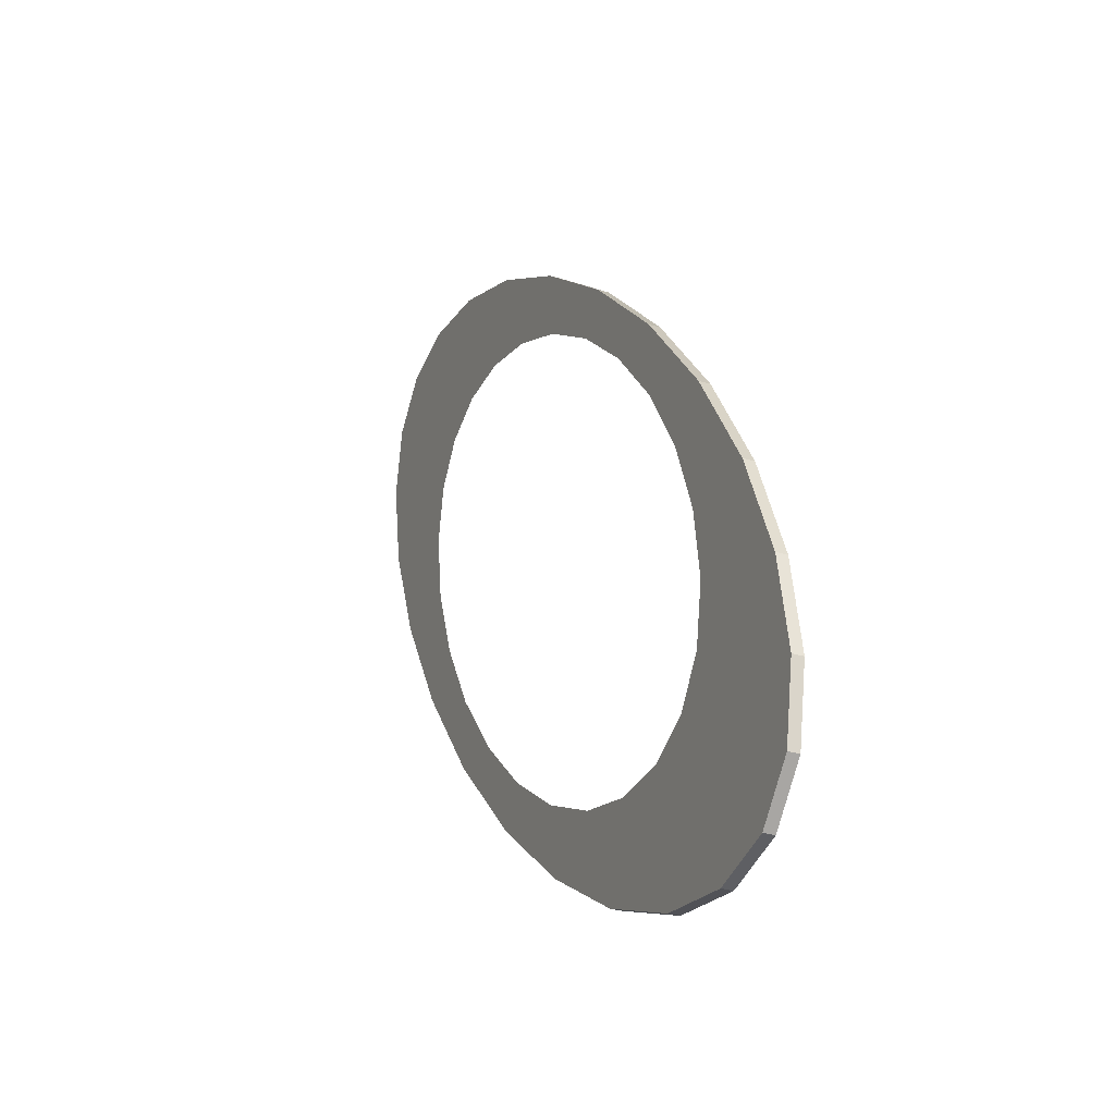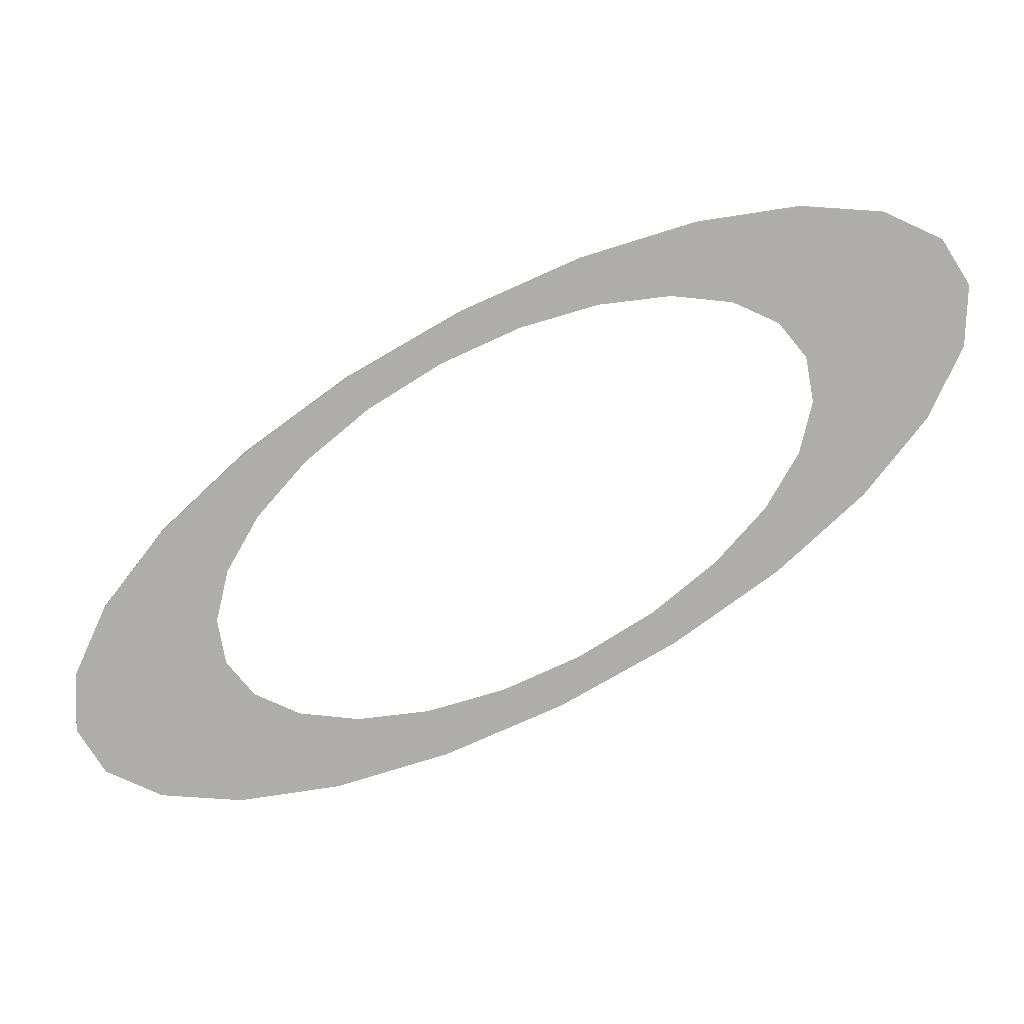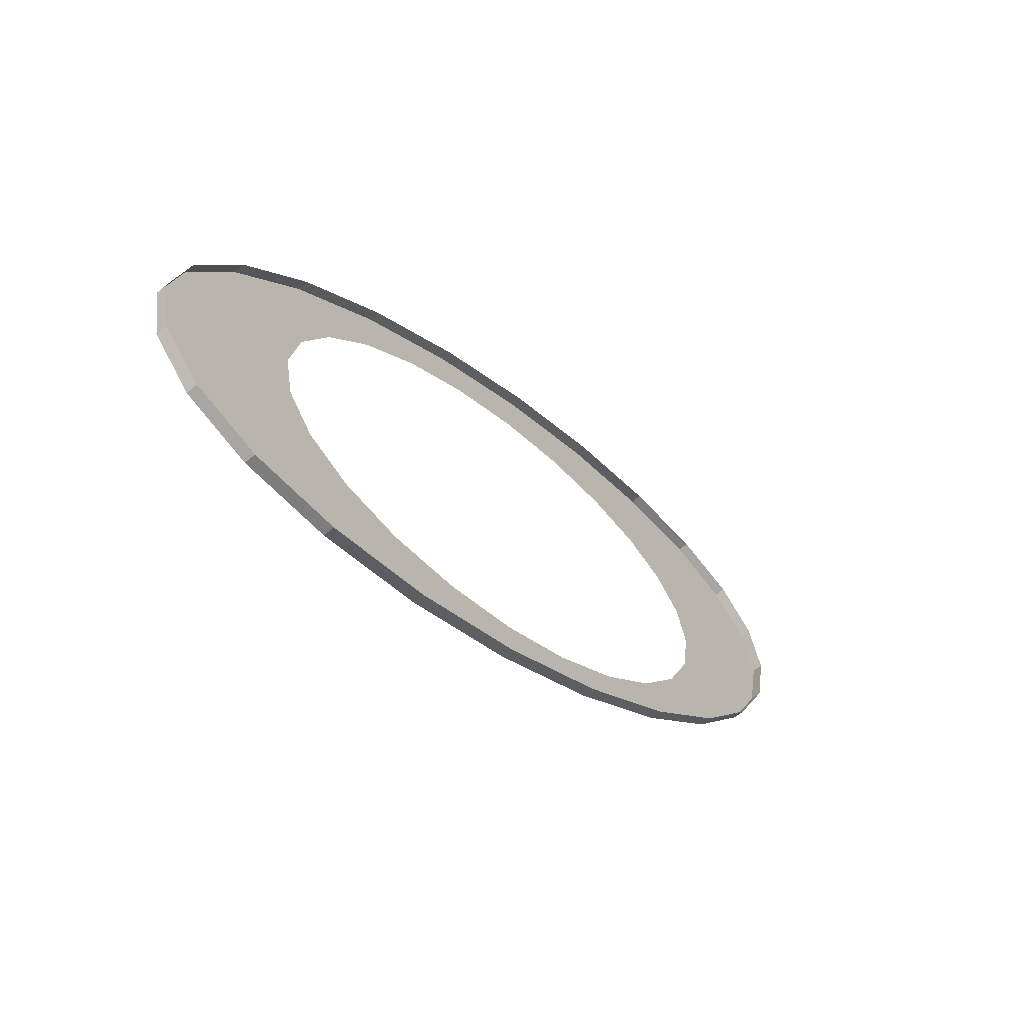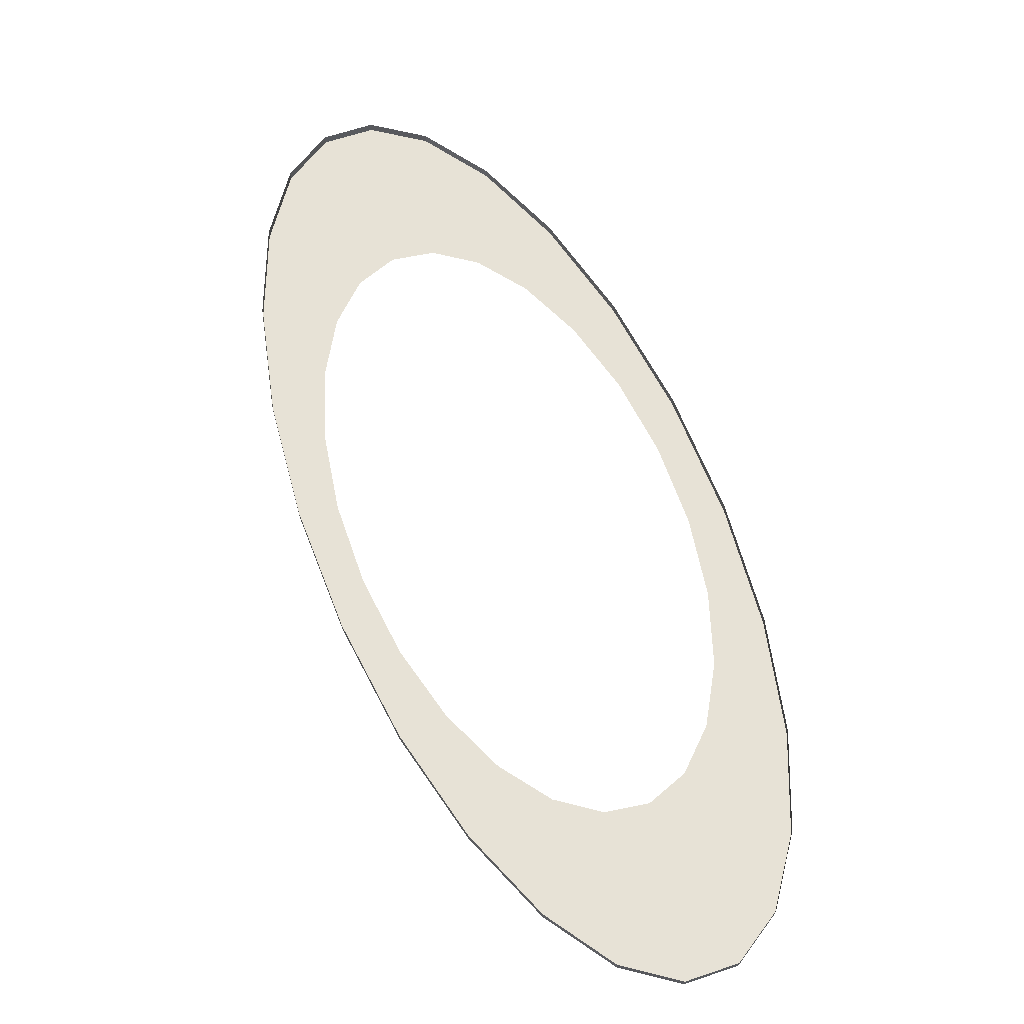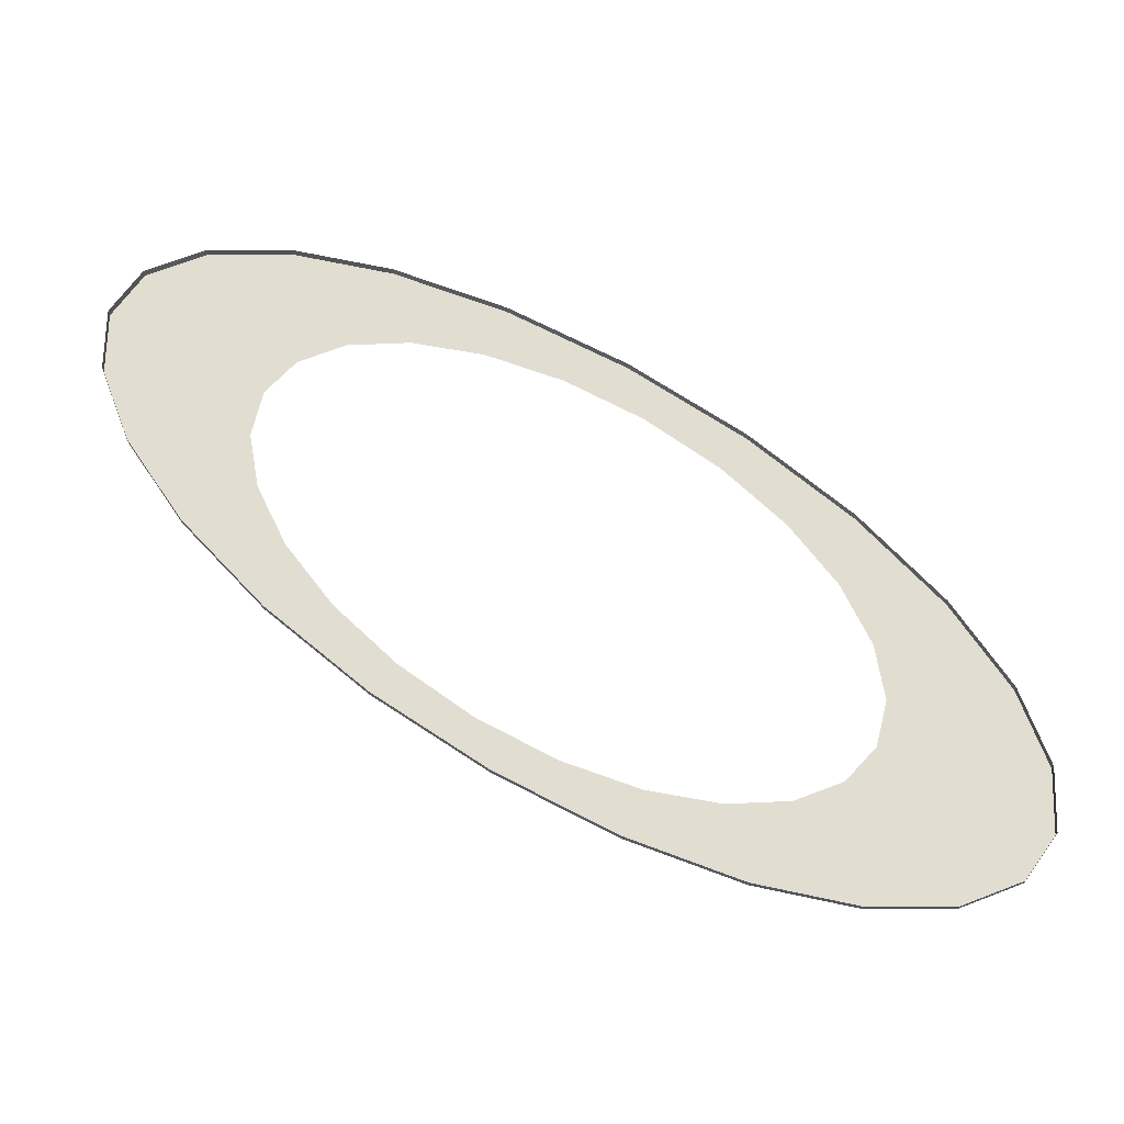
<metadata>
{"format":"obj","ext":"obj","renderer":"f3d","projection":"perspective","resolution":1024,"background":"white","views":[{"elev":-31.1,"azim":67.1,"up":"+Z"},{"elev":-77.1,"azim":-103.9,"up":"+Y"},{"elev":-66.7,"azim":130.1,"up":"+Z"},{"elev":63.5,"azim":114.8,"up":"+Y"},{"elev":68.8,"azim":-100.5,"up":"+Y"}]}
</metadata>
<code>
o #ID38
v -0.4149 -0.2244 -0.6813
v -0.3847 -0.2216 -0.7008
v -0.3847 -0.2244 -0.7008
v -0.4149 -0.2216 -0.6813
v -0.4149 -0.2216 -0.6813
v -0.4149 -0.2244 -0.6813
v -0.3847 -0.2216 -0.7008
v -0.3847 -0.2244 -0.7008
v -0.3847 -0.2244 -0.7008
v -0.3567 -0.2216 -0.7131
v -0.3567 -0.2244 -0.7131
v -0.3847 -0.2216 -0.7008
v -0.3847 -0.2216 -0.7008
v -0.3847 -0.2244 -0.7008
v -0.3567 -0.2216 -0.7131
v -0.3567 -0.2244 -0.7131
v -0.5186 -0.2244 -0.4792
v -0.4764 -0.2244 -0.4798
v -0.5004 -0.2244 -0.4754
v -0.5299 -0.2244 -0.491
v -0.4484 -0.2244 -0.4922
v -0.5334 -0.2244 -0.51
v -0.4182 -0.2244 -0.5117
v -0.4727 -0.2244 -0.5154
v -0.529 -0.2244 -0.5349
v -0.4562 -0.2244 -0.5152
v -0.4854 -0.2244 -0.5211
v -0.4935 -0.2244 -0.5319
v -0.4963 -0.2244 -0.5472
v -0.5169 -0.2244 -0.564
v -0.4936 -0.2244 -0.5659
v -0.498 -0.2244 -0.5953
v -0.4858 -0.2244 -0.5866
v -0.4732 -0.2244 -0.608
v -0.4735 -0.2244 -0.6267
v -0.4567 -0.2244 -0.6287
v -0.4452 -0.2244 -0.656
v -0.4376 -0.2244 -0.6472
v -0.417 -0.2244 -0.6622
v -0.4149 -0.2244 -0.6813
v -0.3964 -0.2244 -0.6728
v -0.3772 -0.2244 -0.6782
v -0.437 -0.2244 -0.5206
v -0.3879 -0.2244 -0.5369
v -0.4164 -0.2244 -0.5312
v -0.3958 -0.2244 -0.5462
v -0.3596 -0.2244 -0.5662
v -0.3766 -0.2244 -0.5647
v -0.3602 -0.2244 -0.5854
v -0.3351 -0.2244 -0.5976
v -0.3476 -0.2244 -0.6068
v -0.3162 -0.2244 -0.6289
v -0.3417 -0.2244 -0.6224
v -0.3397 -0.2244 -0.6275
v -0.3371 -0.2244 -0.6462
v -0.3041 -0.2244 -0.658
v -0.3399 -0.2244 -0.6615
v -0.2997 -0.2244 -0.6829
v -0.3479 -0.2244 -0.6723
v -0.3606 -0.2244 -0.678
v -0.3847 -0.2244 -0.7008
v -0.3033 -0.2244 -0.7019
v -0.3567 -0.2244 -0.7131
v -0.3145 -0.2244 -0.7137
v -0.3327 -0.2244 -0.7176
v -0.3327 -0.2244 -0.7176
v -0.3567 -0.2244 -0.7131
v -0.3145 -0.2244 -0.7137
v -0.3033 -0.2244 -0.7019
v -0.3847 -0.2244 -0.7008
v -0.2997 -0.2244 -0.6829
v -0.4149 -0.2244 -0.6813
v -0.3772 -0.2244 -0.6782
v -0.3606 -0.2244 -0.678
v -0.3479 -0.2244 -0.6723
v -0.3399 -0.2244 -0.6615
v -0.3041 -0.2244 -0.658
v -0.3371 -0.2244 -0.6462
v -0.3162 -0.2244 -0.6289
v -0.3397 -0.2244 -0.6275
v -0.3417 -0.2244 -0.6224
v -0.3476 -0.2244 -0.6068
v -0.3351 -0.2244 -0.5976
v -0.3602 -0.2244 -0.5854
v -0.3596 -0.2244 -0.5662
v -0.3766 -0.2244 -0.5647
v -0.3958 -0.2244 -0.5462
v -0.3879 -0.2244 -0.5369
v -0.4164 -0.2244 -0.5312
v -0.437 -0.2244 -0.5206
v -0.4562 -0.2244 -0.5152
v -0.4182 -0.2244 -0.5117
v -0.3964 -0.2244 -0.6728
v -0.417 -0.2244 -0.6622
v -0.4452 -0.2244 -0.656
v -0.4376 -0.2244 -0.6472
v -0.4567 -0.2244 -0.6287
v -0.4735 -0.2244 -0.6267
v -0.4732 -0.2244 -0.608
v -0.498 -0.2244 -0.5953
v -0.4858 -0.2244 -0.5866
v -0.4936 -0.2244 -0.5659
v -0.5169 -0.2244 -0.564
v -0.4963 -0.2244 -0.5472
v -0.529 -0.2244 -0.5349
v -0.4935 -0.2244 -0.5319
v -0.4854 -0.2244 -0.5211
v -0.4727 -0.2244 -0.5154
v -0.5334 -0.2244 -0.51
v -0.4484 -0.2244 -0.4922
v -0.5299 -0.2244 -0.491
v -0.4764 -0.2244 -0.4798
v -0.5186 -0.2244 -0.4792
v -0.5004 -0.2244 -0.4754
v -0.4452 -0.2244 -0.656
v -0.4149 -0.2216 -0.6813
v -0.4149 -0.2244 -0.6813
v -0.4452 -0.2216 -0.656
v -0.4452 -0.2216 -0.656
v -0.4452 -0.2244 -0.656
v -0.4149 -0.2216 -0.6813
v -0.4149 -0.2244 -0.6813
v -0.3567 -0.2244 -0.7131
v -0.3327 -0.2216 -0.7176
v -0.3327 -0.2244 -0.7176
v -0.3567 -0.2216 -0.7131
v -0.3567 -0.2216 -0.7131
v -0.3567 -0.2244 -0.7131
v -0.3327 -0.2216 -0.7176
v -0.3327 -0.2244 -0.7176
v -0.5299 -0.2216 -0.491
v -0.5334 -0.2244 -0.51
v -0.5299 -0.2244 -0.491
v -0.5334 -0.2216 -0.51
v -0.5334 -0.2216 -0.51
v -0.5299 -0.2216 -0.491
v -0.5334 -0.2244 -0.51
v -0.5299 -0.2244 -0.491
v -0.5334 -0.2216 -0.51
v -0.529 -0.2244 -0.5349
v -0.5334 -0.2244 -0.51
v -0.529 -0.2216 -0.5349
v -0.529 -0.2216 -0.5349
v -0.5334 -0.2216 -0.51
v -0.529 -0.2244 -0.5349
v -0.5334 -0.2244 -0.51
v -0.529 -0.2216 -0.5349
v -0.5169 -0.2244 -0.564
v -0.529 -0.2244 -0.5349
v -0.5169 -0.2216 -0.564
v -0.5169 -0.2216 -0.564
v -0.529 -0.2216 -0.5349
v -0.5169 -0.2244 -0.564
v -0.529 -0.2244 -0.5349
v -0.5169 -0.2216 -0.564
v -0.498 -0.2244 -0.5953
v -0.5169 -0.2244 -0.564
v -0.498 -0.2216 -0.5953
v -0.498 -0.2216 -0.5953
v -0.5169 -0.2216 -0.564
v -0.498 -0.2244 -0.5953
v -0.5169 -0.2244 -0.564
v -0.498 -0.2216 -0.5953
v -0.4735 -0.2244 -0.6267
v -0.498 -0.2244 -0.5953
v -0.4735 -0.2216 -0.6267
v -0.4735 -0.2216 -0.6267
v -0.498 -0.2216 -0.5953
v -0.4735 -0.2244 -0.6267
v -0.498 -0.2244 -0.5953
v -0.4735 -0.2216 -0.6267
v -0.4452 -0.2244 -0.656
v -0.4735 -0.2244 -0.6267
v -0.4452 -0.2216 -0.656
v -0.4452 -0.2216 -0.656
v -0.4735 -0.2216 -0.6267
v -0.4452 -0.2244 -0.656
v -0.4735 -0.2244 -0.6267
v -0.3327 -0.2244 -0.7176
v -0.3145 -0.2216 -0.7137
v -0.3145 -0.2244 -0.7137
v -0.3327 -0.2216 -0.7176
v -0.3327 -0.2216 -0.7176
v -0.3327 -0.2244 -0.7176
v -0.3145 -0.2216 -0.7137
v -0.3145 -0.2244 -0.7137
v -0.3145 -0.2216 -0.7137
v -0.3033 -0.2244 -0.7019
v -0.3145 -0.2244 -0.7137
v -0.3033 -0.2216 -0.7019
v -0.3033 -0.2216 -0.7019
v -0.3145 -0.2216 -0.7137
v -0.3033 -0.2244 -0.7019
v -0.3145 -0.2244 -0.7137
v -0.3033 -0.2216 -0.7019
v -0.2997 -0.2244 -0.6829
v -0.3033 -0.2244 -0.7019
v -0.2997 -0.2216 -0.6829
v -0.2997 -0.2216 -0.6829
v -0.3033 -0.2216 -0.7019
v -0.2997 -0.2244 -0.6829
v -0.3033 -0.2244 -0.7019
v -0.2997 -0.2216 -0.6829
v -0.3041 -0.2244 -0.658
v -0.2997 -0.2244 -0.6829
v -0.3041 -0.2216 -0.658
v -0.3041 -0.2216 -0.658
v -0.2997 -0.2216 -0.6829
v -0.3041 -0.2244 -0.658
v -0.2997 -0.2244 -0.6829
v -0.3041 -0.2216 -0.658
v -0.3162 -0.2244 -0.6289
v -0.3041 -0.2244 -0.658
v -0.3162 -0.2216 -0.6289
v -0.3162 -0.2216 -0.6289
v -0.3041 -0.2216 -0.658
v -0.3162 -0.2244 -0.6289
v -0.3041 -0.2244 -0.658
v -0.3162 -0.2216 -0.6289
v -0.3351 -0.2244 -0.5976
v -0.3162 -0.2244 -0.6289
v -0.3351 -0.2216 -0.5976
v -0.3351 -0.2216 -0.5976
v -0.3162 -0.2216 -0.6289
v -0.3351 -0.2244 -0.5976
v -0.3162 -0.2244 -0.6289
v -0.3351 -0.2216 -0.5976
v -0.3596 -0.2244 -0.5662
v -0.3351 -0.2244 -0.5976
v -0.3596 -0.2216 -0.5662
v -0.3596 -0.2216 -0.5662
v -0.3351 -0.2216 -0.5976
v -0.3596 -0.2244 -0.5662
v -0.3351 -0.2244 -0.5976
v -0.3596 -0.2216 -0.5662
v -0.3879 -0.2244 -0.5369
v -0.3596 -0.2244 -0.5662
v -0.3879 -0.2216 -0.5369
v -0.3879 -0.2216 -0.5369
v -0.3596 -0.2216 -0.5662
v -0.3879 -0.2244 -0.5369
v -0.3596 -0.2244 -0.5662
v -0.4182 -0.2216 -0.5117
v -0.3879 -0.2244 -0.5369
v -0.3879 -0.2216 -0.5369
v -0.4182 -0.2244 -0.5117
v -0.4182 -0.2244 -0.5117
v -0.4182 -0.2216 -0.5117
v -0.3879 -0.2244 -0.5369
v -0.3879 -0.2216 -0.5369
v -0.4484 -0.2216 -0.4922
v -0.4182 -0.2244 -0.5117
v -0.4182 -0.2216 -0.5117
v -0.4484 -0.2244 -0.4922
v -0.4484 -0.2244 -0.4922
v -0.4484 -0.2216 -0.4922
v -0.4182 -0.2244 -0.5117
v -0.4182 -0.2216 -0.5117
v -0.4764 -0.2216 -0.4798
v -0.4484 -0.2244 -0.4922
v -0.4484 -0.2216 -0.4922
v -0.4764 -0.2244 -0.4798
v -0.4764 -0.2244 -0.4798
v -0.4764 -0.2216 -0.4798
v -0.4484 -0.2244 -0.4922
v -0.4484 -0.2216 -0.4922
v -0.5004 -0.2216 -0.4754
v -0.4764 -0.2244 -0.4798
v -0.4764 -0.2216 -0.4798
v -0.5004 -0.2244 -0.4754
v -0.5004 -0.2244 -0.4754
v -0.5004 -0.2216 -0.4754
v -0.4764 -0.2244 -0.4798
v -0.4764 -0.2216 -0.4798
v -0.5186 -0.2216 -0.4792
v -0.5004 -0.2244 -0.4754
v -0.5004 -0.2216 -0.4754
v -0.5186 -0.2244 -0.4792
v -0.5186 -0.2244 -0.4792
v -0.5186 -0.2216 -0.4792
v -0.5004 -0.2244 -0.4754
v -0.5004 -0.2216 -0.4754
v -0.5186 -0.2216 -0.4792
v -0.5299 -0.2244 -0.491
v -0.5186 -0.2244 -0.4792
v -0.5299 -0.2216 -0.491
v -0.5299 -0.2216 -0.491
v -0.5186 -0.2216 -0.4792
v -0.5299 -0.2244 -0.491
v -0.5186 -0.2244 -0.4792
f 1 2 3
f 2 1 4
f 5 6 7
f 8 7 6
f 9 10 11
f 10 9 12
f 13 14 15
f 16 15 14
f 17 18 19
f 18 17 20
f 18 20 21
f 21 20 22
f 21 22 23
f 23 22 24
f 24 22 25
f 23 24 26
f 24 25 27
f 27 25 28
f 28 25 29
f 29 25 30
f 29 30 31
f 31 30 32
f 31 32 33
f 33 32 34
f 34 32 35
f 34 35 36
f 36 35 37
f 36 37 38
f 38 37 39
f 39 37 40
f 39 40 41
f 41 40 42
f 23 43 44
f 43 23 26
f 44 43 45
f 44 45 46
f 44 46 47
f 47 46 48
f 47 48 49
f 47 49 50
f 50 49 51
f 50 51 52
f 52 51 53
f 52 53 54
f 52 54 55
f 52 55 56
f 56 55 57
f 56 57 58
f 58 57 59
f 58 59 60
f 58 60 42
f 58 42 40
f 58 40 61
f 58 61 62
f 62 61 63
f 62 63 64
f 64 63 65
f 66 67 68
f 68 67 69
f 67 70 69
f 69 70 71
f 70 72 71
f 72 73 71
f 73 74 71
f 74 75 71
f 75 76 71
f 71 76 77
f 76 78 77
f 77 78 79
f 78 80 79
f 80 81 79
f 81 82 79
f 79 82 83
f 82 84 83
f 83 84 85
f 84 86 85
f 86 87 85
f 85 87 88
f 87 89 88
f 89 90 88
f 91 92 90
f 88 90 92
f 73 72 93
f 93 72 94
f 72 95 94
f 94 95 96
f 96 95 97
f 95 98 97
f 97 98 99
f 98 100 99
f 99 100 101
f 101 100 102
f 100 103 102
f 102 103 104
f 103 105 104
f 104 105 106
f 106 105 107
f 107 105 108
f 91 108 92
f 105 109 108
f 108 109 92
f 92 109 110
f 109 111 110
f 110 111 112
f 111 113 112
f 114 112 113
f 115 116 117
f 116 115 118
f 119 120 121
f 122 121 120
f 123 124 125
f 124 123 126
f 127 128 129
f 130 129 128
f 131 132 133
f 132 131 134
f 135 136 137
f 138 137 136
f 139 140 141
f 140 139 142
f 143 144 145
f 146 145 144
f 147 148 149
f 148 147 150
f 151 152 153
f 154 153 152
f 155 156 157
f 156 155 158
f 159 160 161
f 162 161 160
f 163 164 165
f 164 163 166
f 167 168 169
f 170 169 168
f 171 172 173
f 172 171 174
f 175 176 177
f 178 177 176
f 179 180 181
f 180 179 182
f 183 184 185
f 186 185 184
f 187 188 189
f 188 187 190
f 191 192 193
f 194 193 192
f 195 196 197
f 196 195 198
f 199 200 201
f 202 201 200
f 203 204 205
f 204 203 206
f 207 208 209
f 210 209 208
f 211 212 213
f 212 211 214
f 215 216 217
f 218 217 216
f 219 220 221
f 220 219 222
f 223 224 225
f 226 225 224
f 227 228 229
f 228 227 230
f 231 232 233
f 234 233 232
f 235 236 237
f 236 235 238
f 239 240 241
f 242 241 240
f 243 244 245
f 244 243 246
f 247 248 249
f 250 249 248
f 251 252 253
f 252 251 254
f 255 256 257
f 258 257 256
f 259 260 261
f 260 259 262
f 263 264 265
f 266 265 264
f 267 268 269
f 268 267 270
f 271 272 273
f 274 273 272
f 275 276 277
f 276 275 278
f 279 280 281
f 282 281 280
f 283 284 285
f 284 283 286
f 287 288 289
f 290 289 288

</code>
